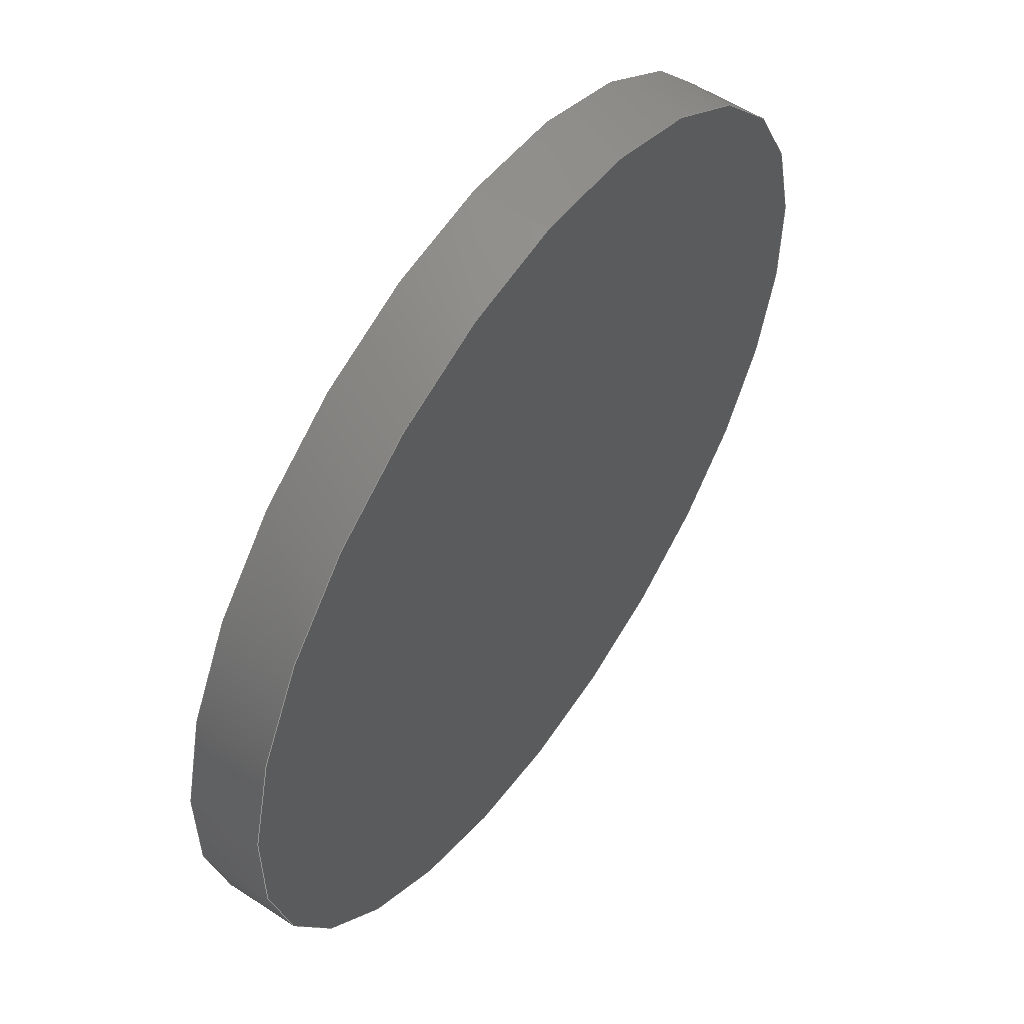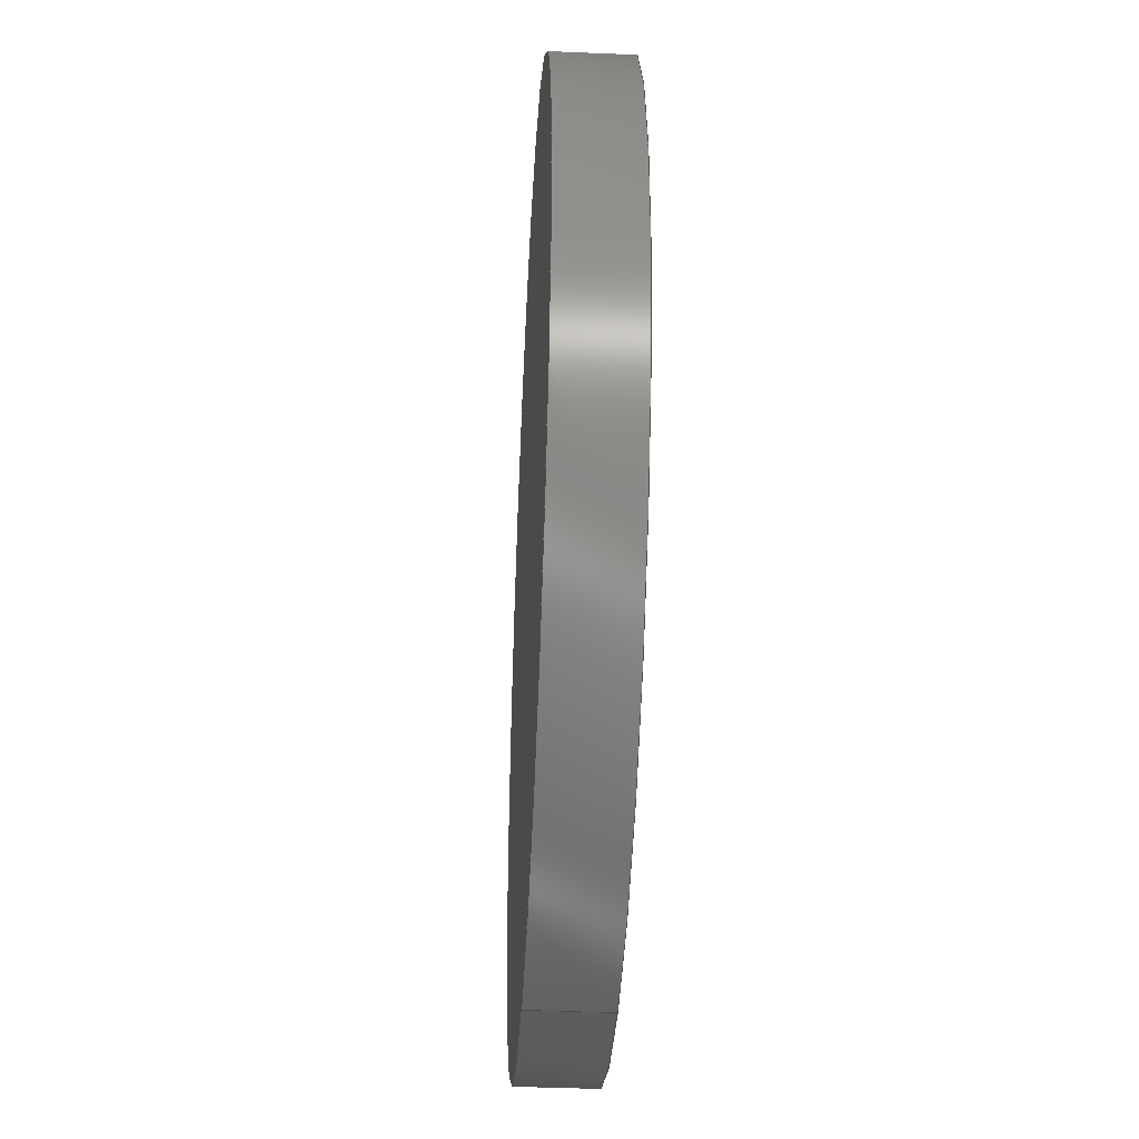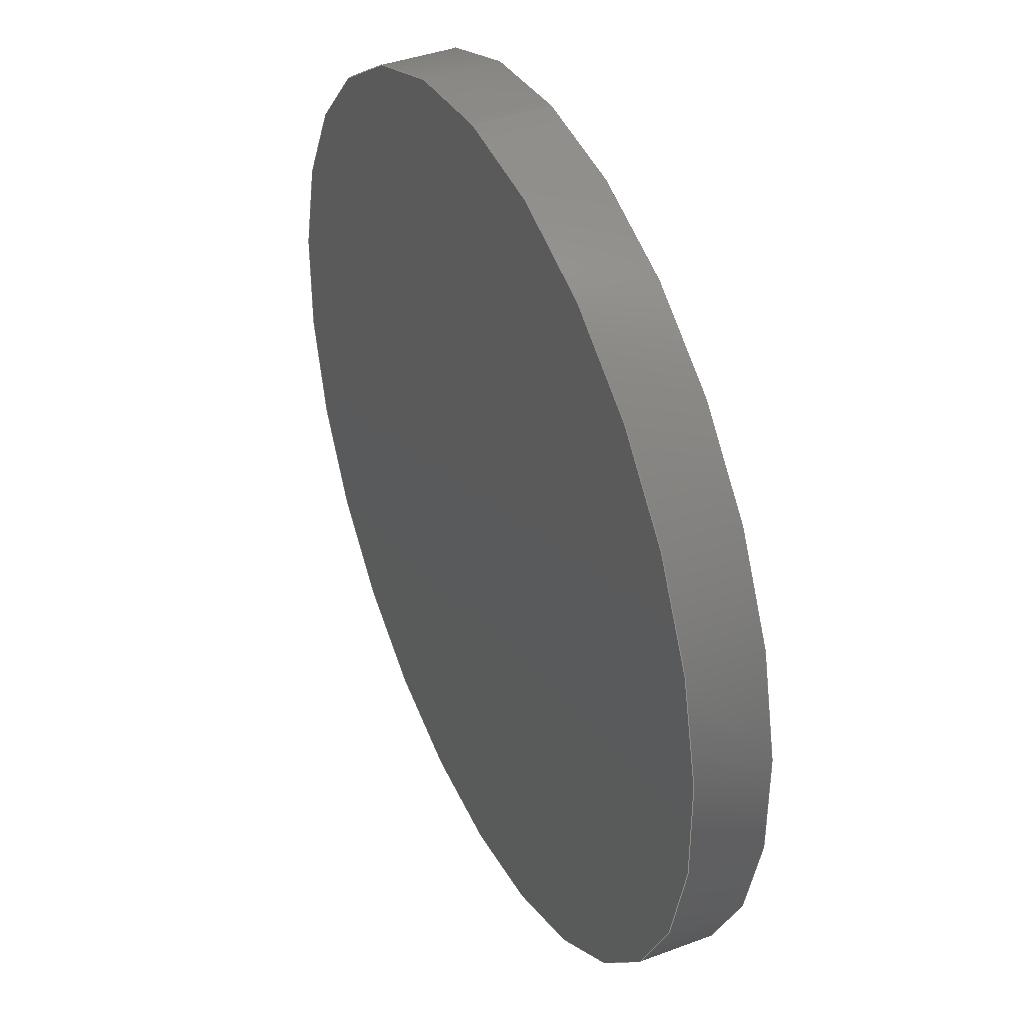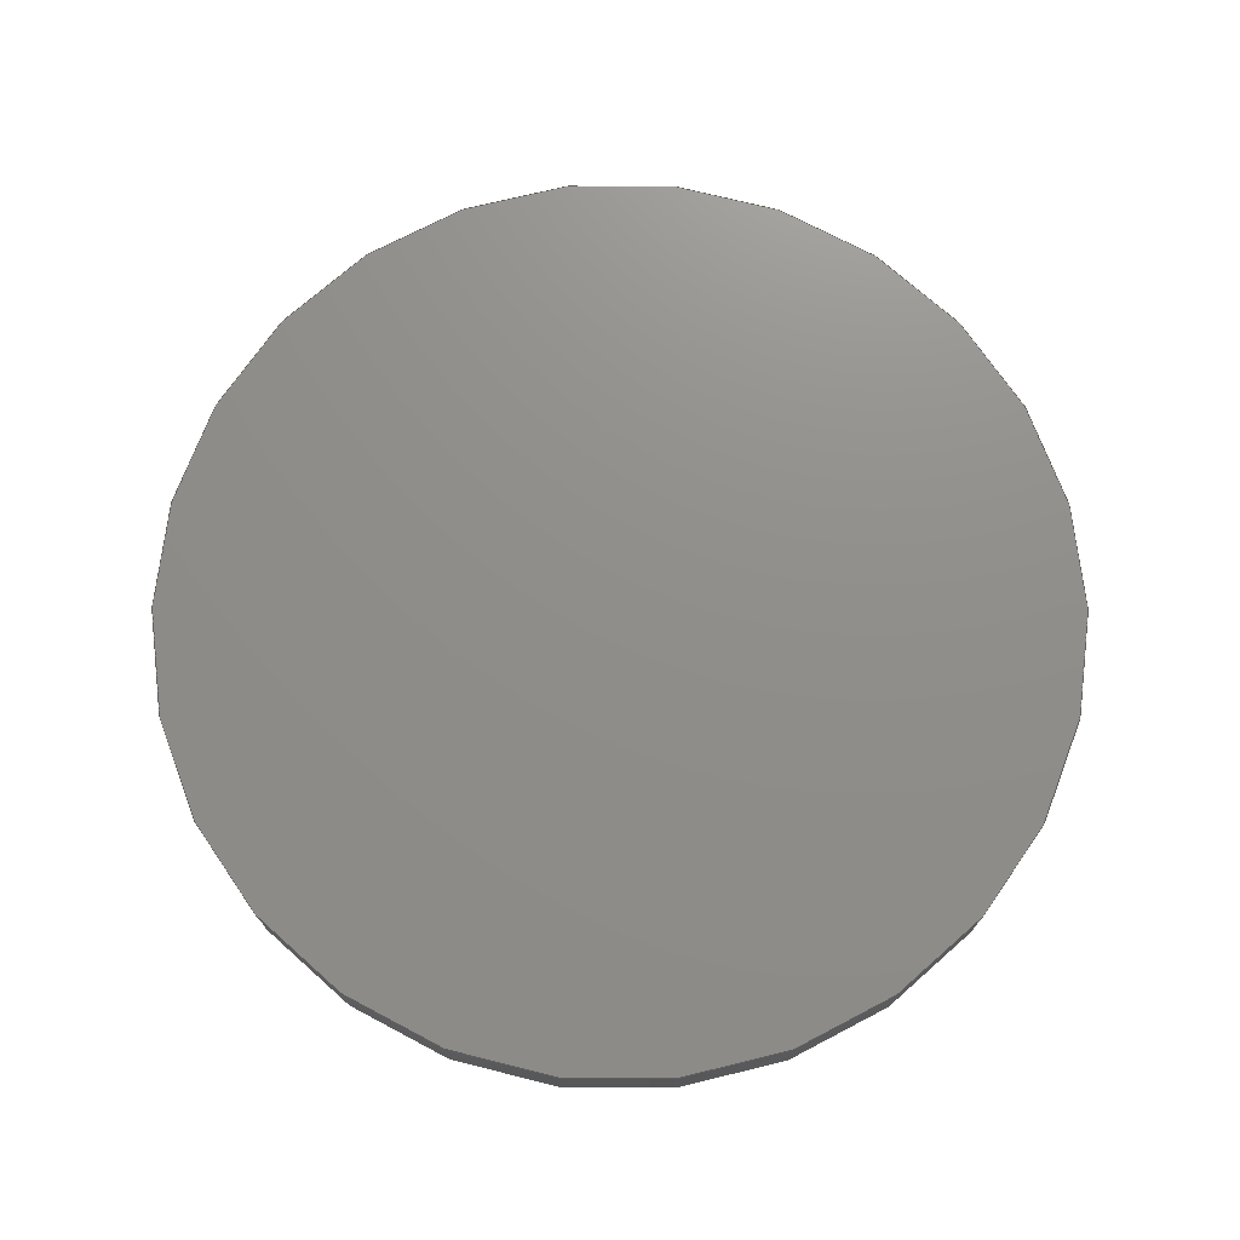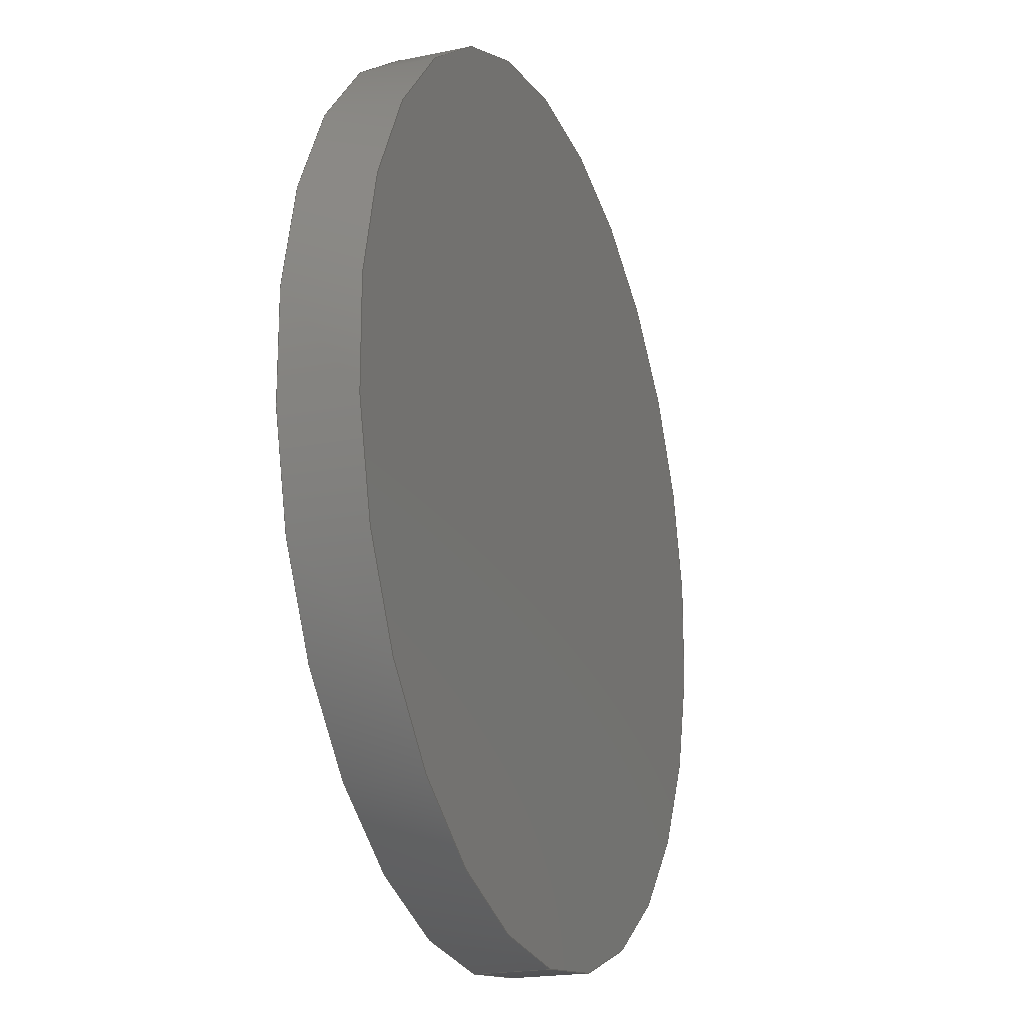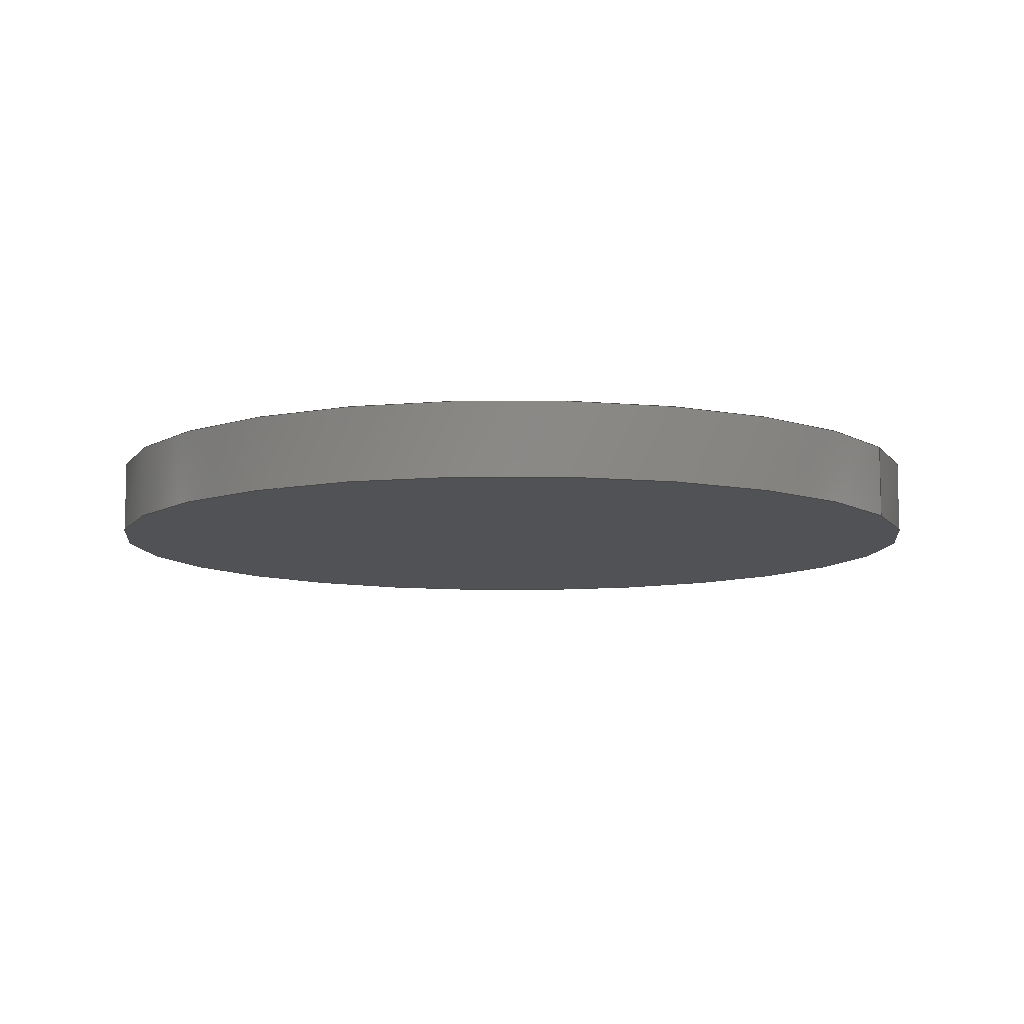
<metadata>
{"format":"step","ext":"step","renderer":"f3d","projection":"perspective","resolution":1024,"background":"white","views":[{"elev":55.9,"azim":124.6,"up":"+Z"},{"elev":-40.2,"azim":-93.0,"up":"+Z"},{"elev":40.3,"azim":65.3,"up":"+Z"},{"elev":73.4,"azim":-103.7,"up":"+Y"},{"elev":-20.0,"azim":-69.2,"up":"+Z"},{"elev":-9.1,"azim":117.7,"up":"+Y"}]}
</metadata>
<code>
ISO-10303-21;
DATA;
#1 = LINE ( 'NONE', #43, #135 ) ;
#2 = SHAPE_DEFINITION_REPRESENTATION ( #108, #125 ) ;
#3 = AXIS2_PLACEMENT_3D ( 'NONE', #133, #35, #81 ) ;
#4 = CARTESIAN_POINT ( 'NONE',  ( 7.348e-16, 0, 6 ) ) ;
#5 = APPLICATION_PROTOCOL_DEFINITION ( 'draft international standard', 'automotive_design', 1998, #58 ) ;
#6 = FACE_OUTER_BOUND ( 'NONE', #103, .T. ) ;
#7 = VERTEX_POINT ( 'NONE', #49 ) ;
#8 = PRODUCT_DEFINITION ( 'UNKNOWN', '', #48, #132 ) ;
#9 = DIRECTION ( 'NONE',  ( 0, 0, -1 ) ) ;
#10 = AXIS2_PLACEMENT_3D ( 'NONE', #16, #59, #98 ) ;
#11 = SURFACE_STYLE_FILL_AREA ( #53 ) ;
#12 = CARTESIAN_POINT ( 'NONE',  ( 0, 1, 0 ) ) ;
#13 = DIRECTION ( 'NONE',  ( 1, 0, 0 ) ) ;
#14 = ADVANCED_FACE ( 'NONE', ( #6 ), #91, .T. ) ;
#15 = PRESENTATION_LAYER_ASSIGNMENT (  '', '', ( #134 ) ) ;
#16 = CARTESIAN_POINT ( 'NONE',  ( 0, 1, 0 ) ) ;
#17 = ORIENTED_EDGE ( 'NONE', *, *, #66, .T. ) ;
#18 = VERTEX_POINT ( 'NONE', #117 ) ;
#19 = ORIENTED_EDGE ( 'NONE', *, *, #72, .T. ) ;
#20 = PRODUCT_RELATED_PRODUCT_CATEGORY ( 'part', '', ( #62 ) ) ;
#21 = DIRECTION ( 'NONE',  ( 0, -0, 1 ) ) ;
#22 = VECTOR ( 'NONE', #76, 1000 ) ;
#23 = UNCERTAINTY_MEASURE_WITH_UNIT (LENGTH_MEASURE( 1e-05 ), #137, 'distance_accuracy_value', 'NONE');
#24 = DIRECTION ( 'NONE',  ( 0, 0, 1 ) ) ;
#25 = DIRECTION ( 'NONE',  ( 0, 1, 0 ) ) ;
#26 = AXIS2_PLACEMENT_3D ( 'NONE', #69, #111, #13 ) ;
#27 = AXIS2_PLACEMENT_3D ( 'NONE', #46, #38, #90 ) ;
#28 = DIRECTION ( 'NONE',  ( 0, 0, 1 ) ) ;
#29 = SURFACE_STYLE_FILL_AREA ( #128 ) ;
#30 = CARTESIAN_POINT ( 'NONE',  ( 0, 1, -6 ) ) ;
#31 = EDGE_LOOP ( 'NONE', ( #39, #114, #19, #129 ) ) ;
#32 = PLANE ( 'NONE',  #119 ) ;
#33 = COLOUR_RGB ( '',0.5373, 0.349, 0.3373 ) ;
#34 = ADVANCED_FACE ( 'NONE', ( #101 ), #32, .F. ) ;
#35 = DIRECTION ( 'NONE',  ( 0, 1, 0 ) ) ;
#36 = AXIS2_PLACEMENT_3D ( 'NONE', #131, #123, #24 ) ;
#37 = MECHANICAL_DESIGN_GEOMETRIC_PRESENTATION_REPRESENTATION (  '', ( #55 ), #102 ) ;
#38 = DIRECTION ( 'NONE',  ( 0, 1, 0 ) ) ;
#39 = ORIENTED_EDGE ( 'NONE', *, *, #100, .F. ) ;
#40 = ORIENTED_EDGE ( 'NONE', *, *, #89, .F. ) ;
#41 = CIRCLE ( 'NONE', #27, 6 ) ;
#42 = SURFACE_SIDE_STYLE ('',( #11 ) ) ;
#43 = CARTESIAN_POINT ( 'NONE',  ( 7.348e-16, 1, 6 ) ) ;
#44 =( GEOMETRIC_REPRESENTATION_CONTEXT ( 3 ) GLOBAL_UNCERTAINTY_ASSIGNED_CONTEXT ( ( #23 ) ) GLOBAL_UNIT_ASSIGNED_CONTEXT ( ( #137, #126, #113 ) ) REPRESENTATION_CONTEXT ( 'NONE', 'WORKASPACE' ) );
#45 = SURFACE_STYLE_USAGE ( .BOTH. , #42 ) ;
#46 = CARTESIAN_POINT ( 'NONE',  ( 0, 0, 0 ) ) ;
#47 = VERTEX_POINT ( 'NONE', #104 ) ;
#48 = PRODUCT_DEFINITION_FORMATION_WITH_SPECIFIED_SOURCE ( 'ANY', '', #62, .NOT_KNOWN. ) ;
#49 = CARTESIAN_POINT ( 'NONE',  ( 0, 0, -6 ) ) ;
#50 = CARTESIAN_POINT ( 'NONE',  ( 0, 0, 0 ) ) ;
#51 = CIRCLE ( 'NONE', #3, 6 ) ;
#52 = CIRCLE ( 'NONE', #36, 6 ) ;
#53 = FILL_AREA_STYLE ('',( #93 ) ) ;
#54 = DIRECTION ( 'NONE',  ( 0, 1, 0 ) ) ;
#55 = STYLED_ITEM ( 'NONE', ( #122 ), #125 ) ;
#56 = PRODUCT_CONTEXT ( 'NONE', #58, 'mechanical' ) ;
#57 = EDGE_CURVE ( 'NONE', #7, #139, #41, .T. ) ;
#58 = APPLICATION_CONTEXT ( 'automotive_design' ) ;
#59 = DIRECTION ( 'NONE',  ( -0, -1, -0 ) ) ;
#60 = ORIENTED_EDGE ( 'NONE', *, *, #57, .F. ) ;
#61 = ORIENTED_EDGE ( 'NONE', *, *, #100, .T. ) ;
#62 = PRODUCT ( 'Copper_disk_12x1', 'Copper_disk_12x1', '', ( #56 ) ) ;
#63 = AXIS2_PLACEMENT_3D ( 'NONE', #64, #78, #9 ) ;
#64 = CARTESIAN_POINT ( 'NONE',  ( 0, 1, 0 ) ) ;
#65 = CIRCLE ( 'NONE', #127, 6 ) ;
#66 = EDGE_CURVE ( 'NONE', #18, #7, #138, .T. ) ;
#67 = FACE_OUTER_BOUND ( 'NONE', #130, .T. ) ;
#68 = APPLICATION_CONTEXT ( 'automotive_design' ) ;
#69 = CARTESIAN_POINT ( 'NONE',  ( 0, 0, 0 ) ) ;
#70 = AXIS2_PLACEMENT_3D ( 'NONE', #12, #54, #96 ) ;
#71 = MANIFOLD_SOLID_BREP ( 'Boss-Extrude1', #105 ) ;
#72 = EDGE_CURVE ( 'NONE', #139, #7, #52, .T. ) ;
#73 = FACE_OUTER_BOUND ( 'NONE', #31, .T. ) ;
#74 = COLOUR_RGB ( '',0.5373, 0.349, 0.3373 ) ;
#75 = SURFACE_SIDE_STYLE ('',( #29 ) ) ;
#76 = DIRECTION ( 'NONE',  ( -0, -1, -0 ) ) ;
#77 = ORIENTED_EDGE ( 'NONE', *, *, #89, .T. ) ;
#78 = DIRECTION ( 'NONE',  ( -0, -1, -0 ) ) ;
#79 = UNCERTAINTY_MEASURE_WITH_UNIT (LENGTH_MEASURE( 1e-05 ), #109, 'distance_accuracy_value', 'NONE');
#80 = SURFACE_STYLE_USAGE ( .BOTH. , #75 ) ;
#81 = DIRECTION ( 'NONE',  ( 0, 0, 1 ) ) ;
#82 = ADVANCED_FACE ( 'NONE', ( #67 ), #110, .T. ) ;
#83 = FILL_AREA_STYLE_COLOUR ( '', #33 ) ;
#84 = EDGE_LOOP ( 'NONE', ( #60, #116 ) ) ;
#85 = EDGE_CURVE ( 'NONE', #47, #139, #1, .T. ) ;
#86 =( NAMED_UNIT ( * ) SI_UNIT ( $, .STERADIAN. ) SOLID_ANGLE_UNIT ( ) );
#87 =( NAMED_UNIT ( * ) SI_UNIT ( $, .STERADIAN. ) SOLID_ANGLE_UNIT ( ) );
#88 = DIRECTION ( 'NONE',  ( -0, -1, -0 ) ) ;
#89 = EDGE_CURVE ( 'NONE', #18, #47, #51, .T. ) ;
#90 = DIRECTION ( 'NONE',  ( 0, 0, 1 ) ) ;
#91 = CYLINDRICAL_SURFACE ( 'NONE', #63, 6 ) ;
#92 = MECHANICAL_DESIGN_GEOMETRIC_PRESENTATION_REPRESENTATION (  '', ( #134 ), #136 ) ;
#93 = FILL_AREA_STYLE_COLOUR ( '', #74 ) ;
#94 =( NAMED_UNIT ( * ) PLANE_ANGLE_UNIT ( ) SI_UNIT ( $, .RADIAN. ) );
#95 =( NAMED_UNIT ( * ) PLANE_ANGLE_UNIT ( ) SI_UNIT ( $, .RADIAN. ) );
#96 = DIRECTION ( 'NONE',  ( 0, -0, 1 ) ) ;
#97 = APPLICATION_PROTOCOL_DEFINITION ( 'draft international standard', 'automotive_design', 1998, #68 ) ;
#98 = DIRECTION ( 'NONE',  ( 0, 0, -1 ) ) ;
#99 = ORIENTED_EDGE ( 'NONE', *, *, #57, .T. ) ;
#100 = EDGE_CURVE ( 'NONE', #47, #18, #65, .T. ) ;
#101 = FACE_OUTER_BOUND ( 'NONE', #84, .T. ) ;
#102 =( GEOMETRIC_REPRESENTATION_CONTEXT ( 3 ) GLOBAL_UNCERTAINTY_ASSIGNED_CONTEXT ( ( #79 ) ) GLOBAL_UNIT_ASSIGNED_CONTEXT ( ( #109, #95, #87 ) ) REPRESENTATION_CONTEXT ( 'NONE', 'WORKASPACE' ) );
#103 = EDGE_LOOP ( 'NONE', ( #115, #40, #17, #99 ) ) ;
#104 = CARTESIAN_POINT ( 'NONE',  ( 7.348e-16, 1, 6 ) ) ;
#105 = CLOSED_SHELL ( 'NONE', ( #121, #14, #82, #34 ) ) ;
#106 =( LENGTH_UNIT ( ) NAMED_UNIT ( * ) SI_UNIT ( .MILLI., .METRE. ) );
#107 = UNCERTAINTY_MEASURE_WITH_UNIT (LENGTH_MEASURE( 1e-05 ), #106, 'distance_accuracy_value', 'NONE');
#108 = PRODUCT_DEFINITION_SHAPE ( 'NONE', 'NONE',  #8 ) ;
#109 =( LENGTH_UNIT ( ) NAMED_UNIT ( * ) SI_UNIT ( .MILLI., .METRE. ) );
#110 = PLANE ( 'NONE',  #70 ) ;
#111 = DIRECTION ( 'NONE',  ( 0, 0, 1 ) ) ;
#112 = CYLINDRICAL_SURFACE ( 'NONE', #10, 6 ) ;
#113 =( NAMED_UNIT ( * ) SI_UNIT ( $, .STERADIAN. ) SOLID_ANGLE_UNIT ( ) );
#114 = ORIENTED_EDGE ( 'NONE', *, *, #85, .T. ) ;
#115 = ORIENTED_EDGE ( 'NONE', *, *, #85, .F. ) ;
#116 = ORIENTED_EDGE ( 'NONE', *, *, #72, .F. ) ;
#117 = CARTESIAN_POINT ( 'NONE',  ( 0, 1, -6 ) ) ;
#118 = PRESENTATION_LAYER_ASSIGNMENT (  '', '', ( #55 ) ) ;
#119 = AXIS2_PLACEMENT_3D ( 'NONE', #50, #140, #21 ) ;
#120 = PRESENTATION_STYLE_ASSIGNMENT (( #45 ) ) ;
#121 = ADVANCED_FACE ( 'NONE', ( #73 ), #112, .T. ) ;
#122 = PRESENTATION_STYLE_ASSIGNMENT (( #80 ) ) ;
#123 = DIRECTION ( 'NONE',  ( 0, 1, 0 ) ) ;
#124 = CARTESIAN_POINT ( 'NONE',  ( 0, 1, 0 ) ) ;
#125 = ADVANCED_BREP_SHAPE_REPRESENTATION ( 'Copper_disk_12x1', ( #71, #26 ), #44 ) ;
#126 =( NAMED_UNIT ( * ) PLANE_ANGLE_UNIT ( ) SI_UNIT ( $, .RADIAN. ) );
#127 = AXIS2_PLACEMENT_3D ( 'NONE', #124, #25, #28 ) ;
#128 = FILL_AREA_STYLE ('',( #83 ) ) ;
#129 = ORIENTED_EDGE ( 'NONE', *, *, #66, .F. ) ;
#130 = EDGE_LOOP ( 'NONE', ( #77, #61 ) ) ;
#131 = CARTESIAN_POINT ( 'NONE',  ( 0, 0, 0 ) ) ;
#132 = PRODUCT_DEFINITION_CONTEXT ( 'detailed design', #68, 'design' ) ;
#133 = CARTESIAN_POINT ( 'NONE',  ( 0, 1, 0 ) ) ;
#134 = STYLED_ITEM ( 'NONE', ( #120 ), #71 ) ;
#135 = VECTOR ( 'NONE', #88, 1000 ) ;
#136 =( GEOMETRIC_REPRESENTATION_CONTEXT ( 3 ) GLOBAL_UNCERTAINTY_ASSIGNED_CONTEXT ( ( #107 ) ) GLOBAL_UNIT_ASSIGNED_CONTEXT ( ( #106, #94, #86 ) ) REPRESENTATION_CONTEXT ( 'NONE', 'WORKASPACE' ) );
#137 =( LENGTH_UNIT ( ) NAMED_UNIT ( * ) SI_UNIT ( .MILLI., .METRE. ) );
#138 = LINE ( 'NONE', #30, #22 ) ;
#139 = VERTEX_POINT ( 'NONE', #4 ) ;
#140 = DIRECTION ( 'NONE',  ( 0, 1, 0 ) ) ;
ENDSEC;
END-ISO-10303-21;

</code>
